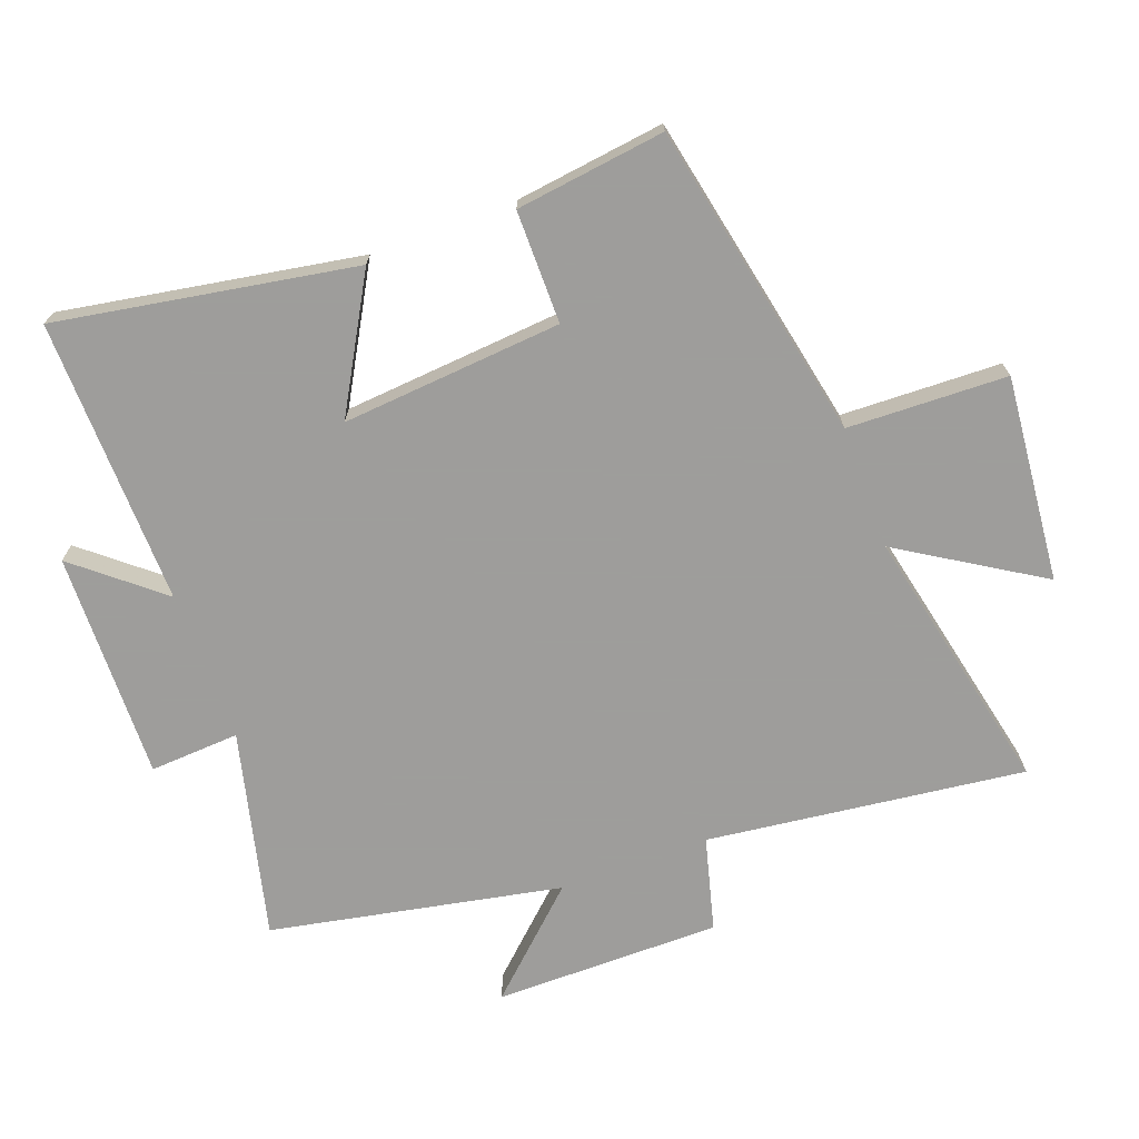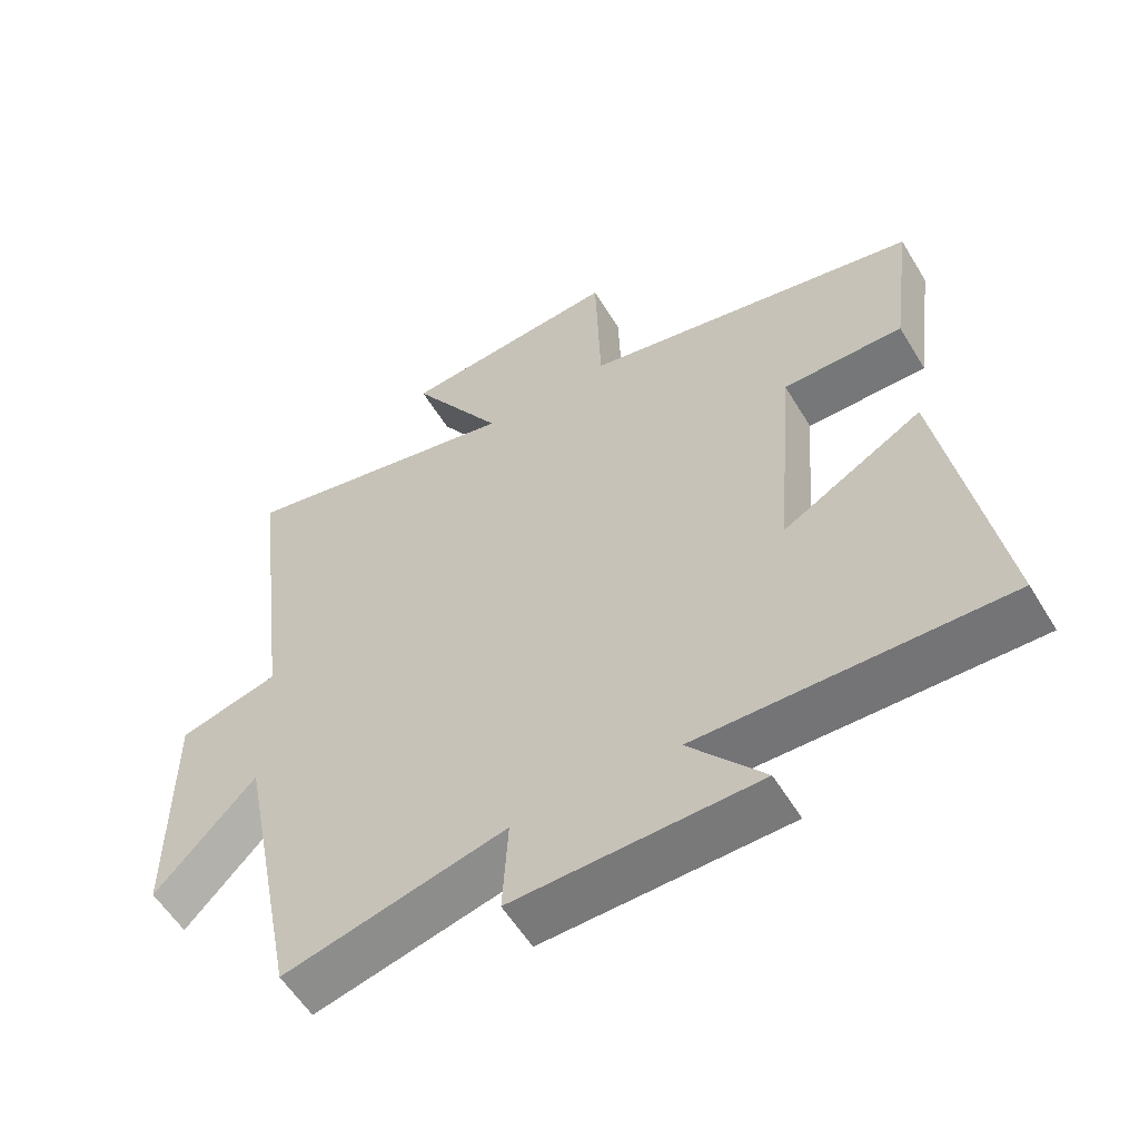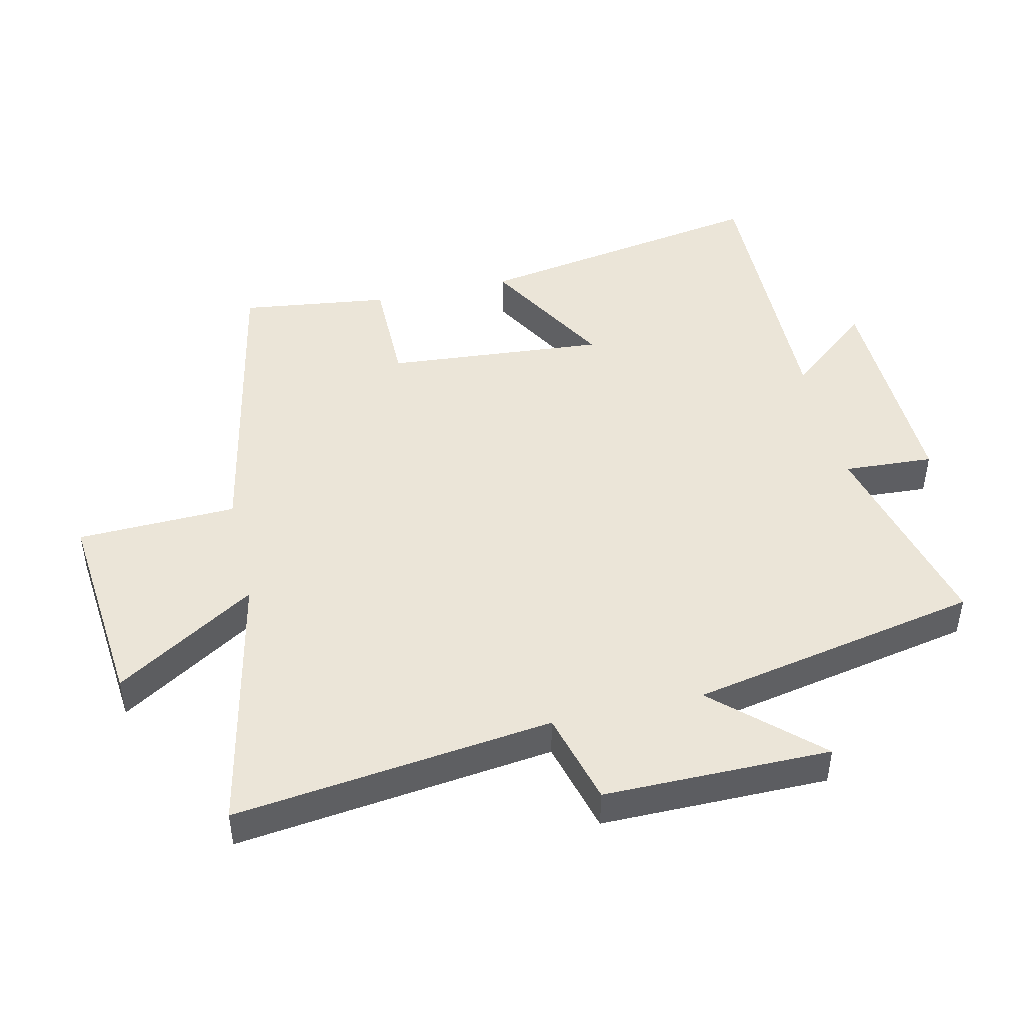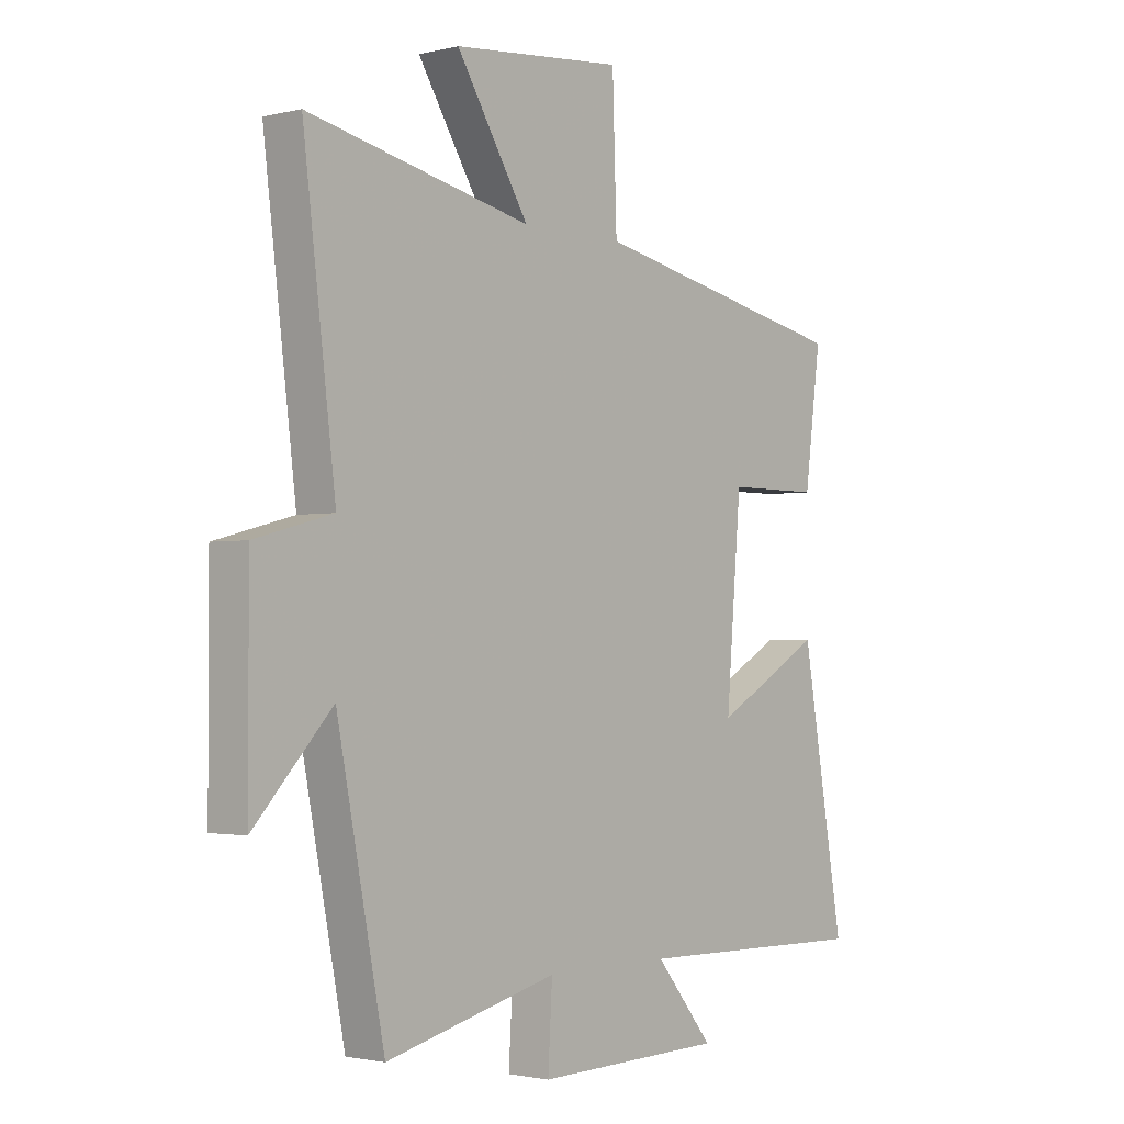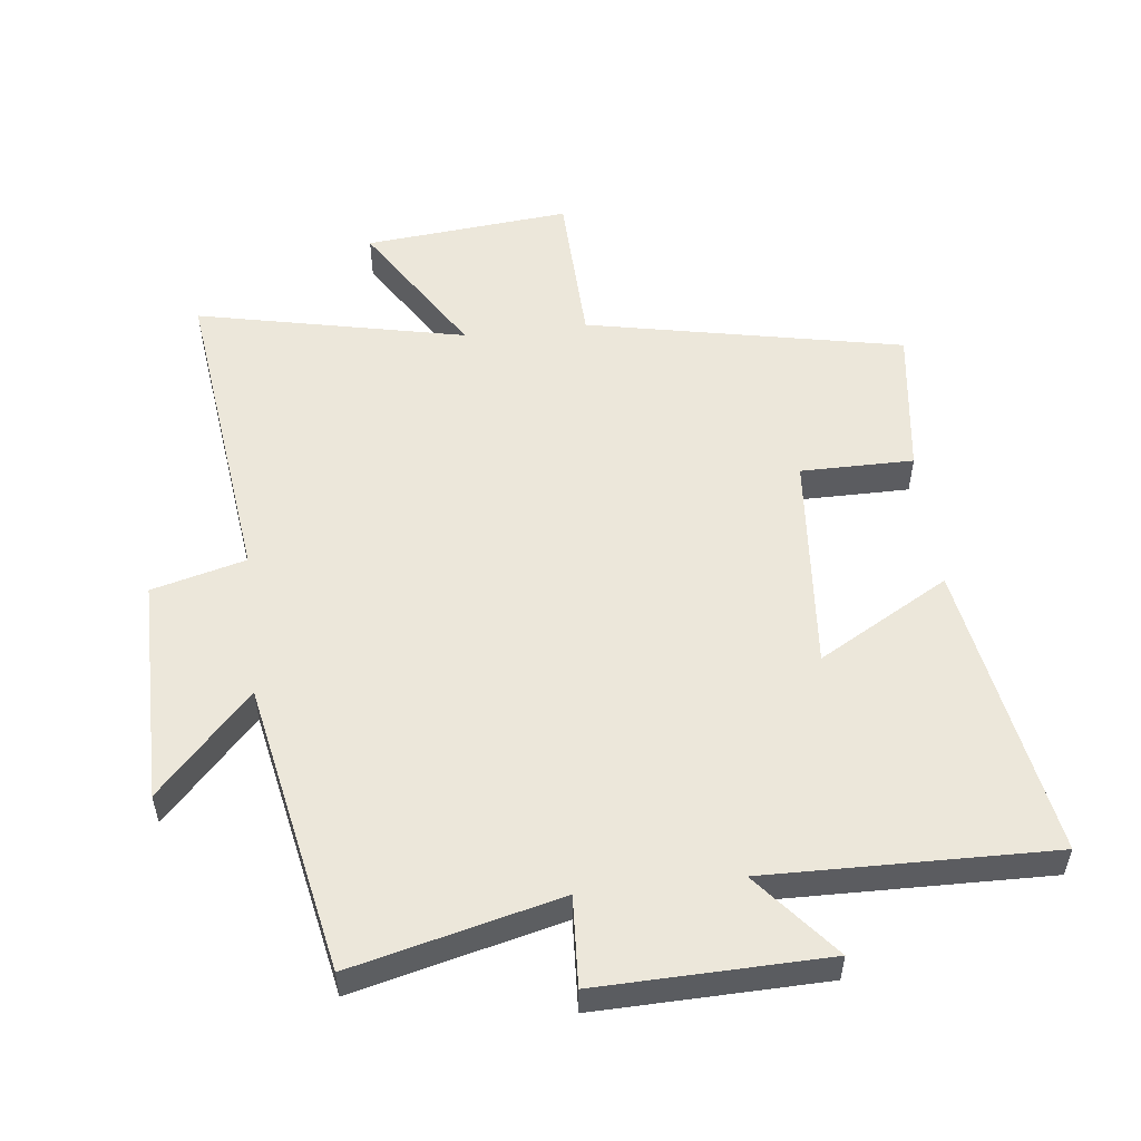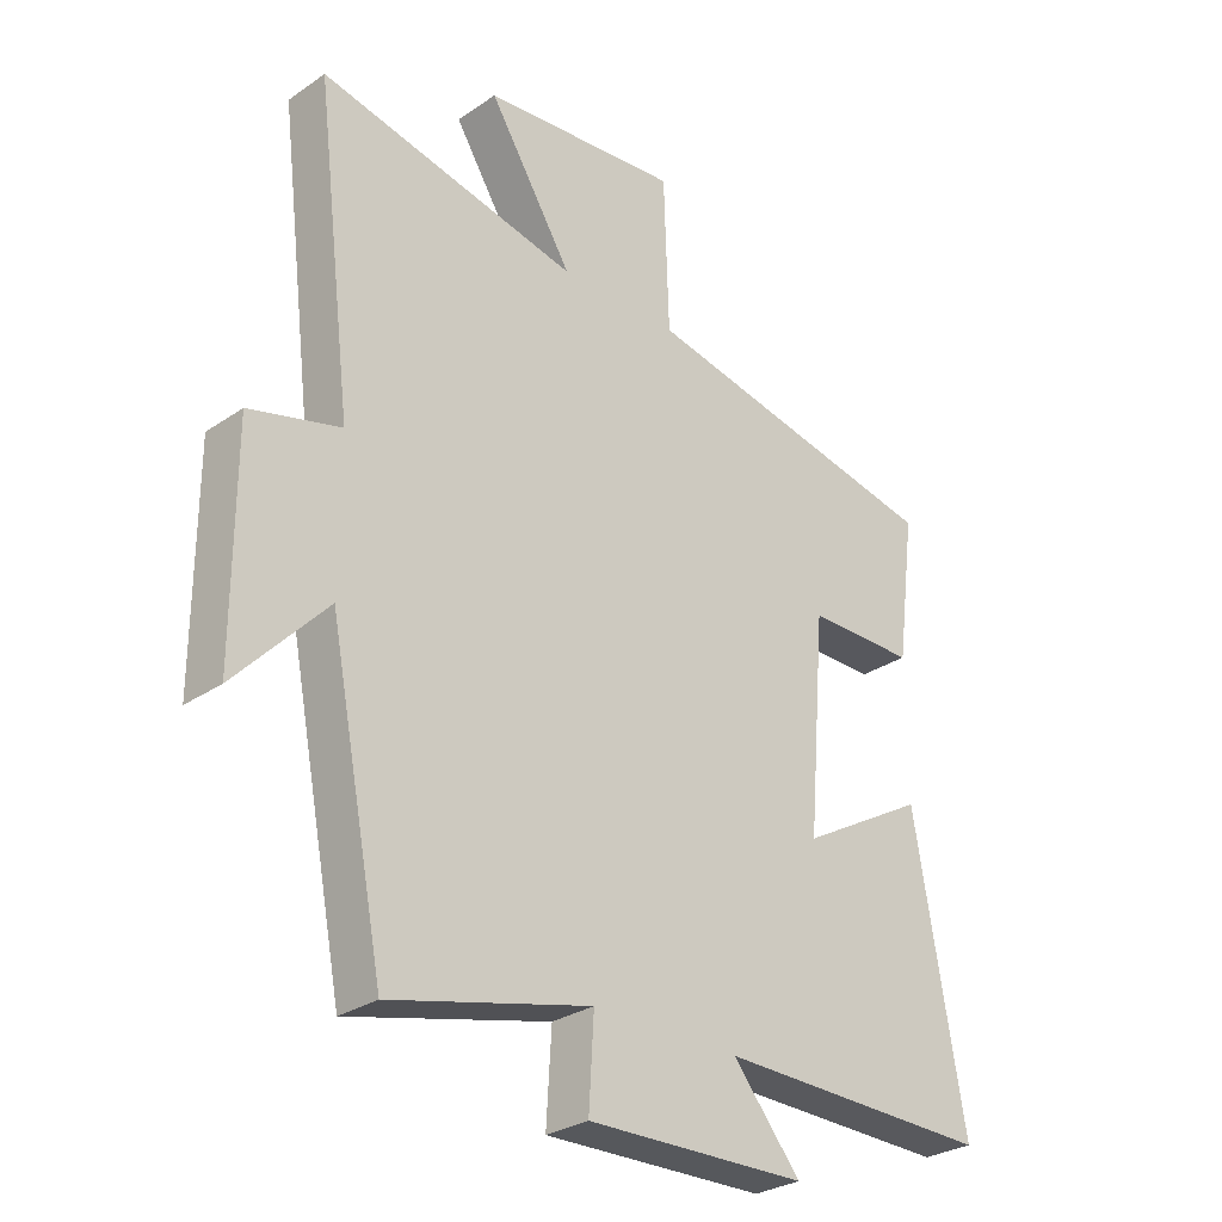
<metadata>
{"format":"obj","ext":"obj","renderer":"f3d","projection":"perspective","resolution":1024,"background":"white","views":[{"elev":-70.7,"azim":-69.7,"up":"+Y"},{"elev":-57.0,"azim":-149.0,"up":"+Z"},{"elev":46.0,"azim":77.0,"up":"+Y"},{"elev":-1.9,"azim":130.4,"up":"+Z"},{"elev":53.7,"azim":173.4,"up":"+Y"},{"elev":-28.9,"azim":135.5,"up":"+Z"}]}
</metadata>
<code>
v 0.56 0.07 0.589
v 0.5 0.07 0.101
v 0.644 0.07 0.063
v 0.644 0.07 -0.285
v 0.5 0.07 -0.131
v 0.412 0.07 -0.578
v 0.094 0.07 -0.5
v 0.102 0.07 -0.638
v -0.248 0.07 -0.63
v -0.14 0.07 -0.5
v -0.579 0.07 -0.509
v -0.5 0.07 -0.052
v -0.299 0.07 -0.166
v -0.327 0.07 0.172
v -0.5 0.07 0.172
v -0.53 0.07 0.401
v -0.043 0.07 0.5
v -0.035 0.07 0.745
v 0.281 0.07 0.715
v 0.147 0.07 0.5
v 0.56 0 0.589
v 0.5 0 0.101
v 0.644 0 0.063
v 0.644 0 -0.285
v 0.5 0 -0.131
v 0.412 0 -0.578
v 0.094 0 -0.5
v 0.102 0 -0.638
v -0.248 0 -0.63
v -0.14 0 -0.5
v -0.579 0 -0.509
v -0.5 0 -0.052
v -0.299 0 -0.166
v -0.327 0 0.172
v -0.5 0 0.172
v -0.53 0 0.401
v -0.043 0 0.5
v -0.035 0 0.745
v 0.281 0 0.715
v 0.147 0 0.5
f 17 18 19 20
f 15 16 17 20
f 14 15 20 1
f 13 14 1 2
f 10 11 12 13
f 10 13 2 3
f 7 8 9 10
f 7 10 3
f 5 6 7
f 5 7 3
f 3 4 5
f 40 39 38 37
f 40 37 36 35
f 21 40 35 34
f 22 21 34 33
f 33 32 31 30
f 23 22 33 30
f 30 29 28 27
f 23 30 27
f 27 26 25
f 23 27 25
f 25 24 23
f 1 21 22 2
f 2 22 23 3
f 3 23 24 4
f 4 24 25 5
f 5 25 26 6
f 6 26 27 7
f 7 27 28 8
f 8 28 29 9
f 9 29 30 10
f 10 30 31 11
f 11 31 32 12
f 12 32 33 13
f 13 33 34 14
f 14 34 35 15
f 15 35 36 16
f 16 36 37 17
f 17 37 38 18
f 18 38 39 19
f 19 39 40 20
f 20 40 21 1

</code>
